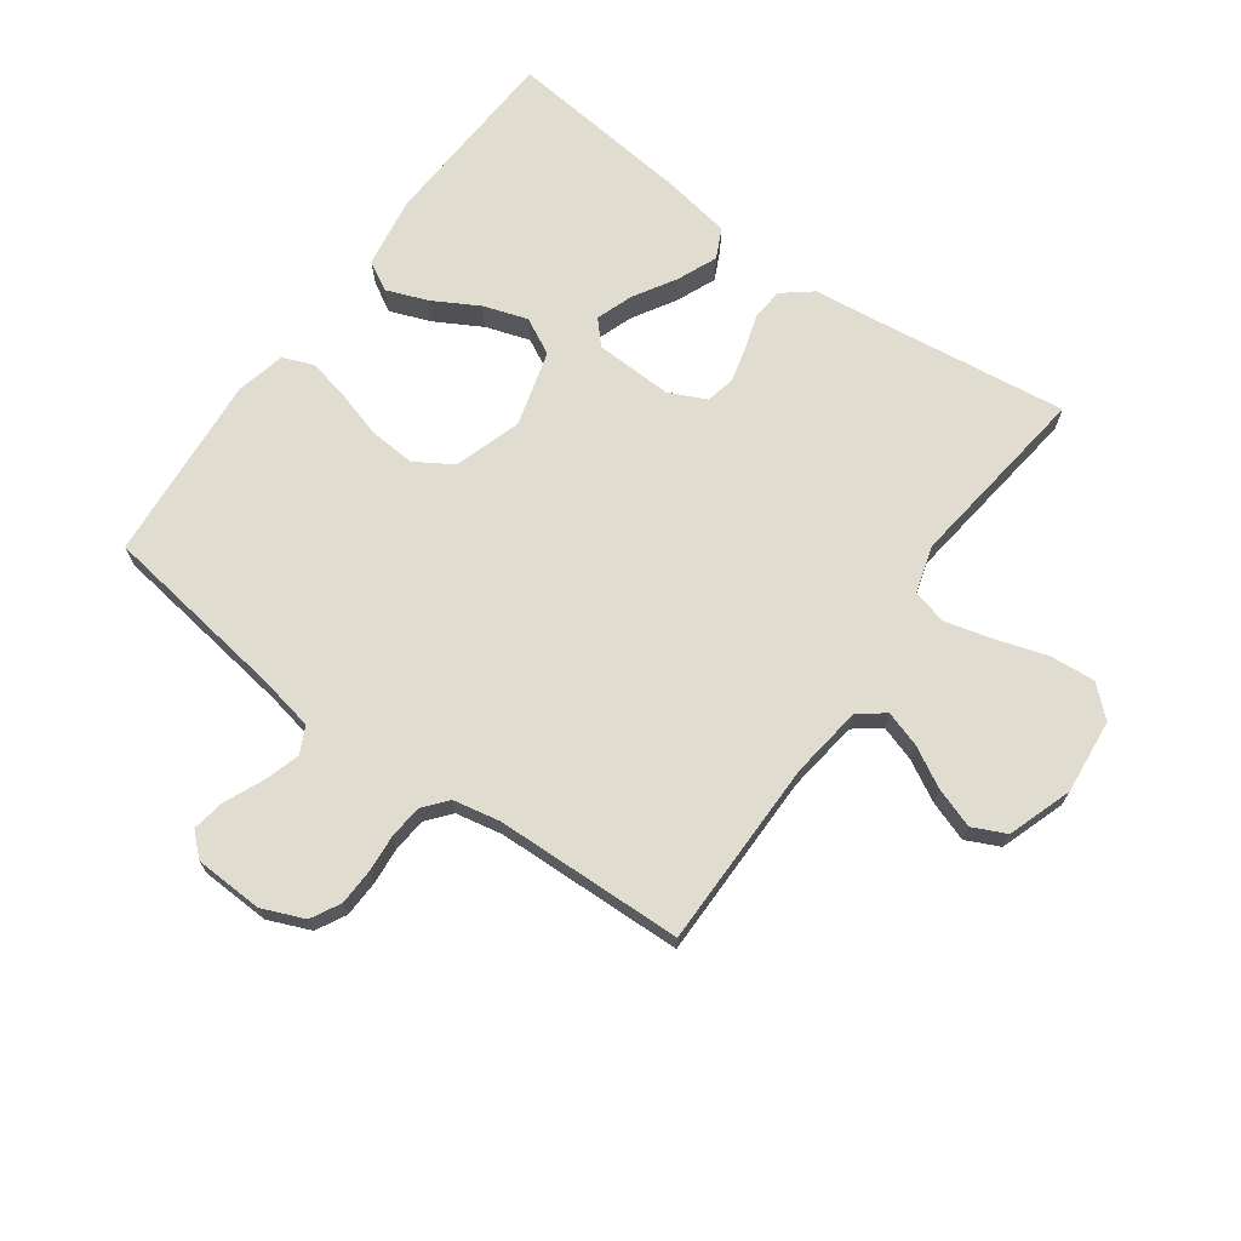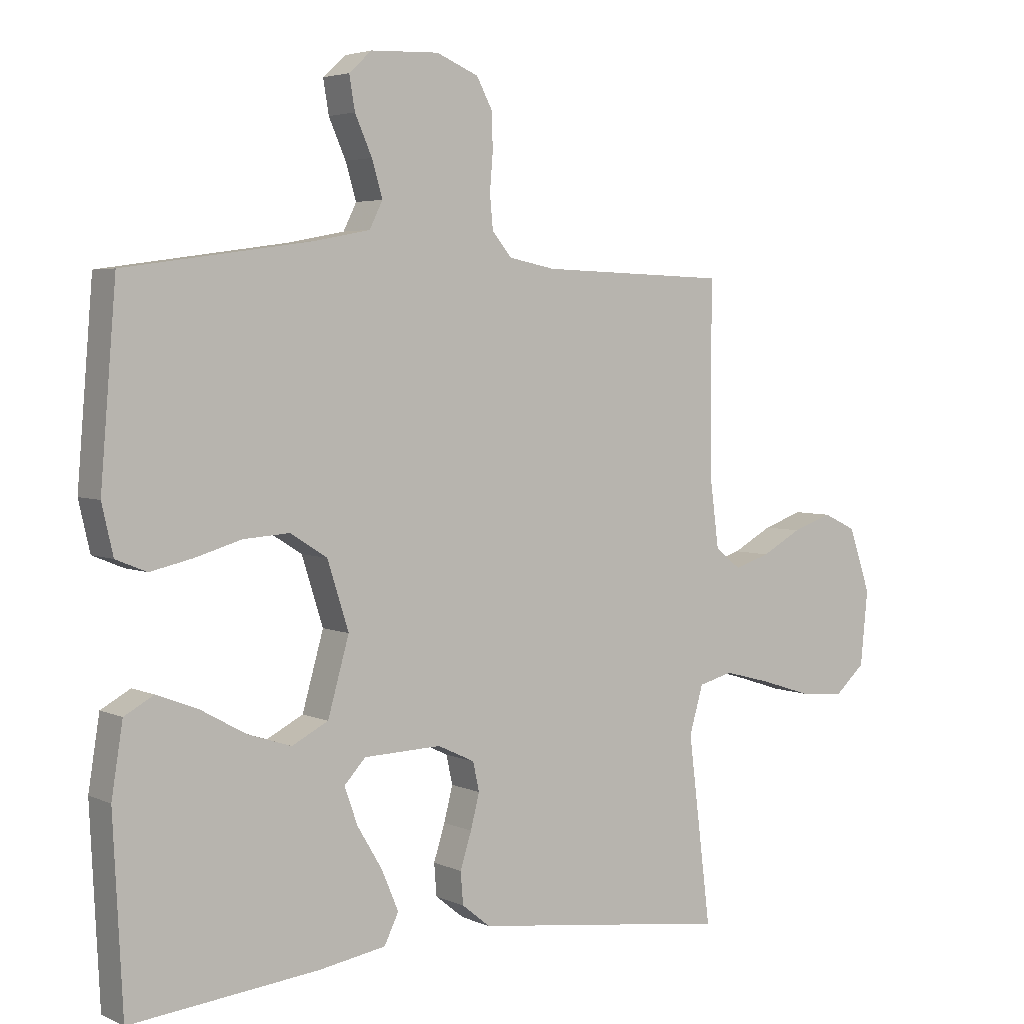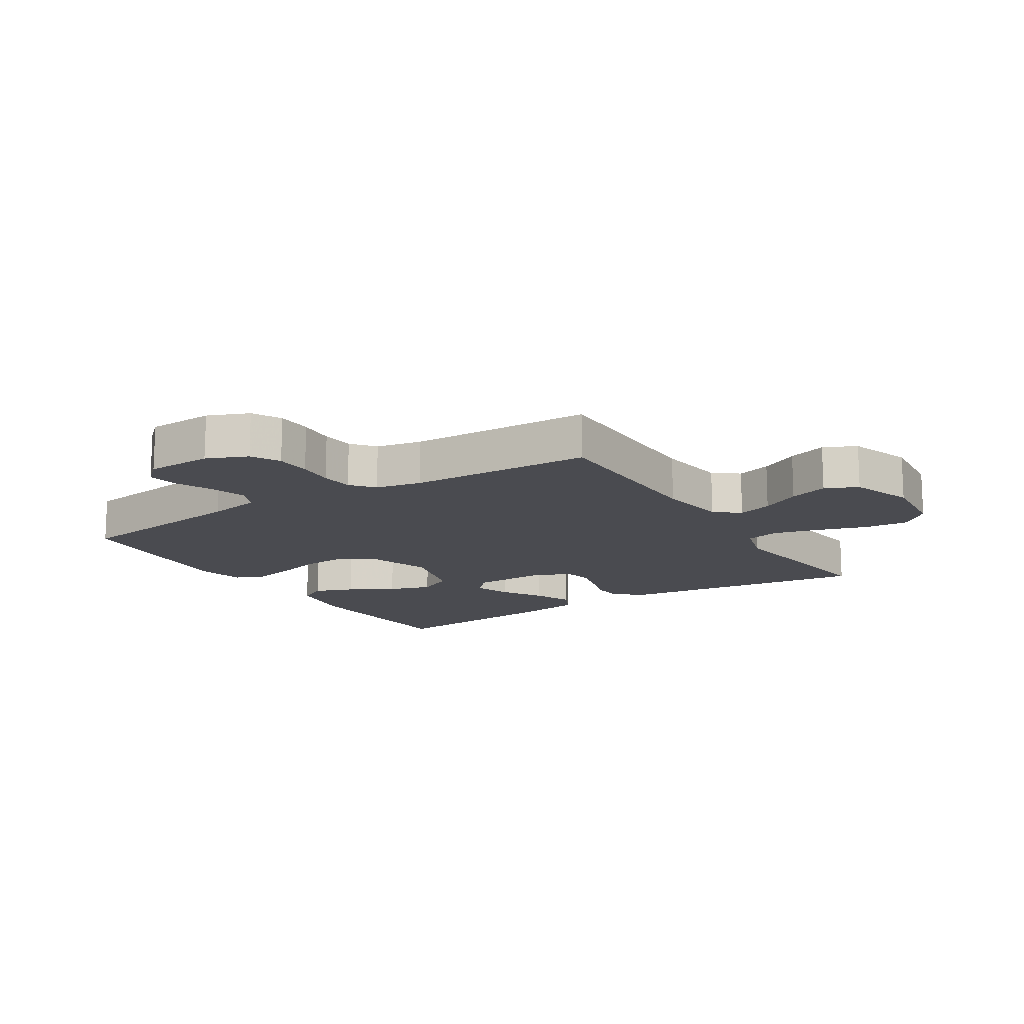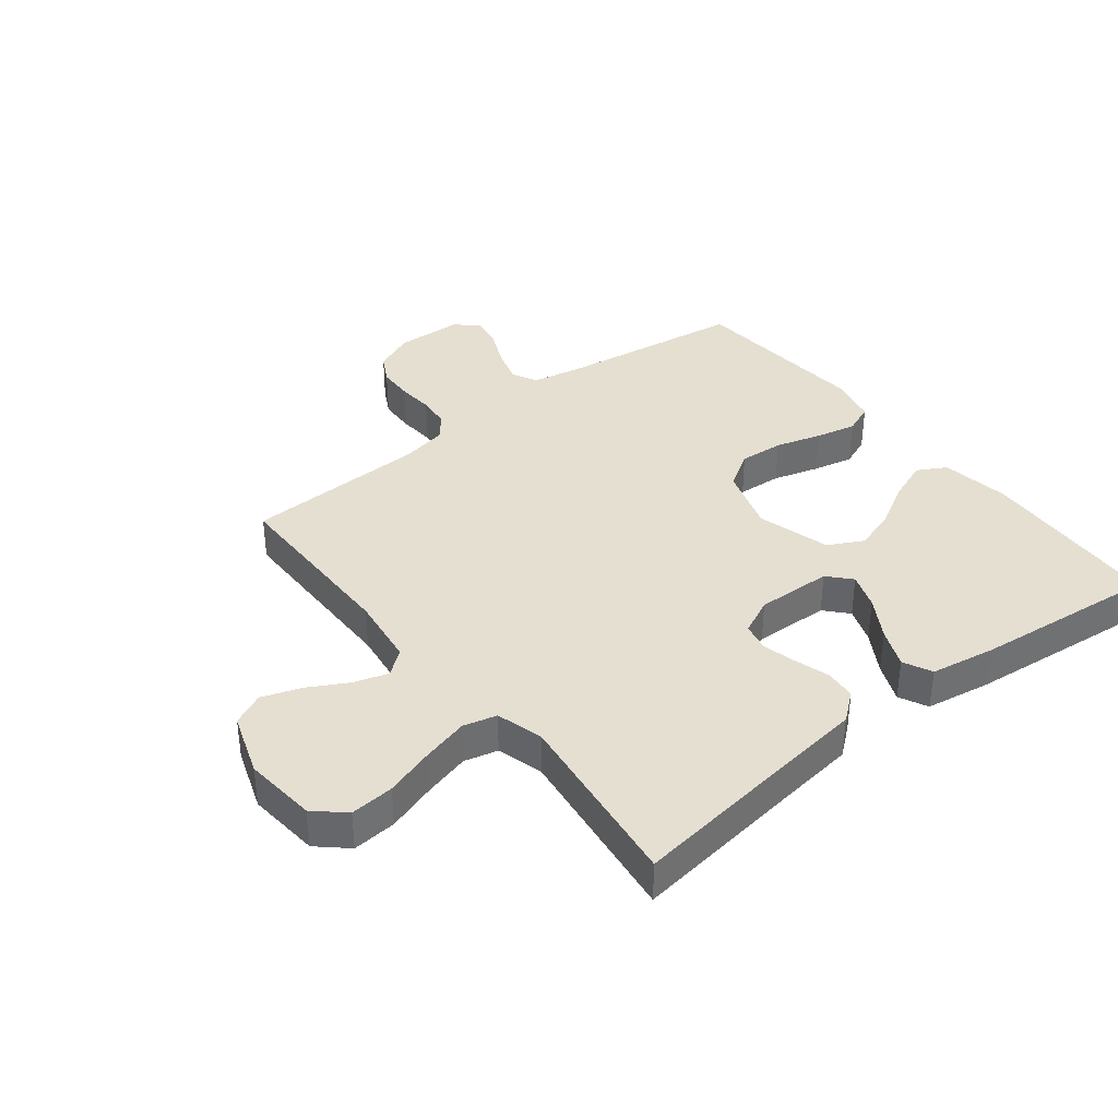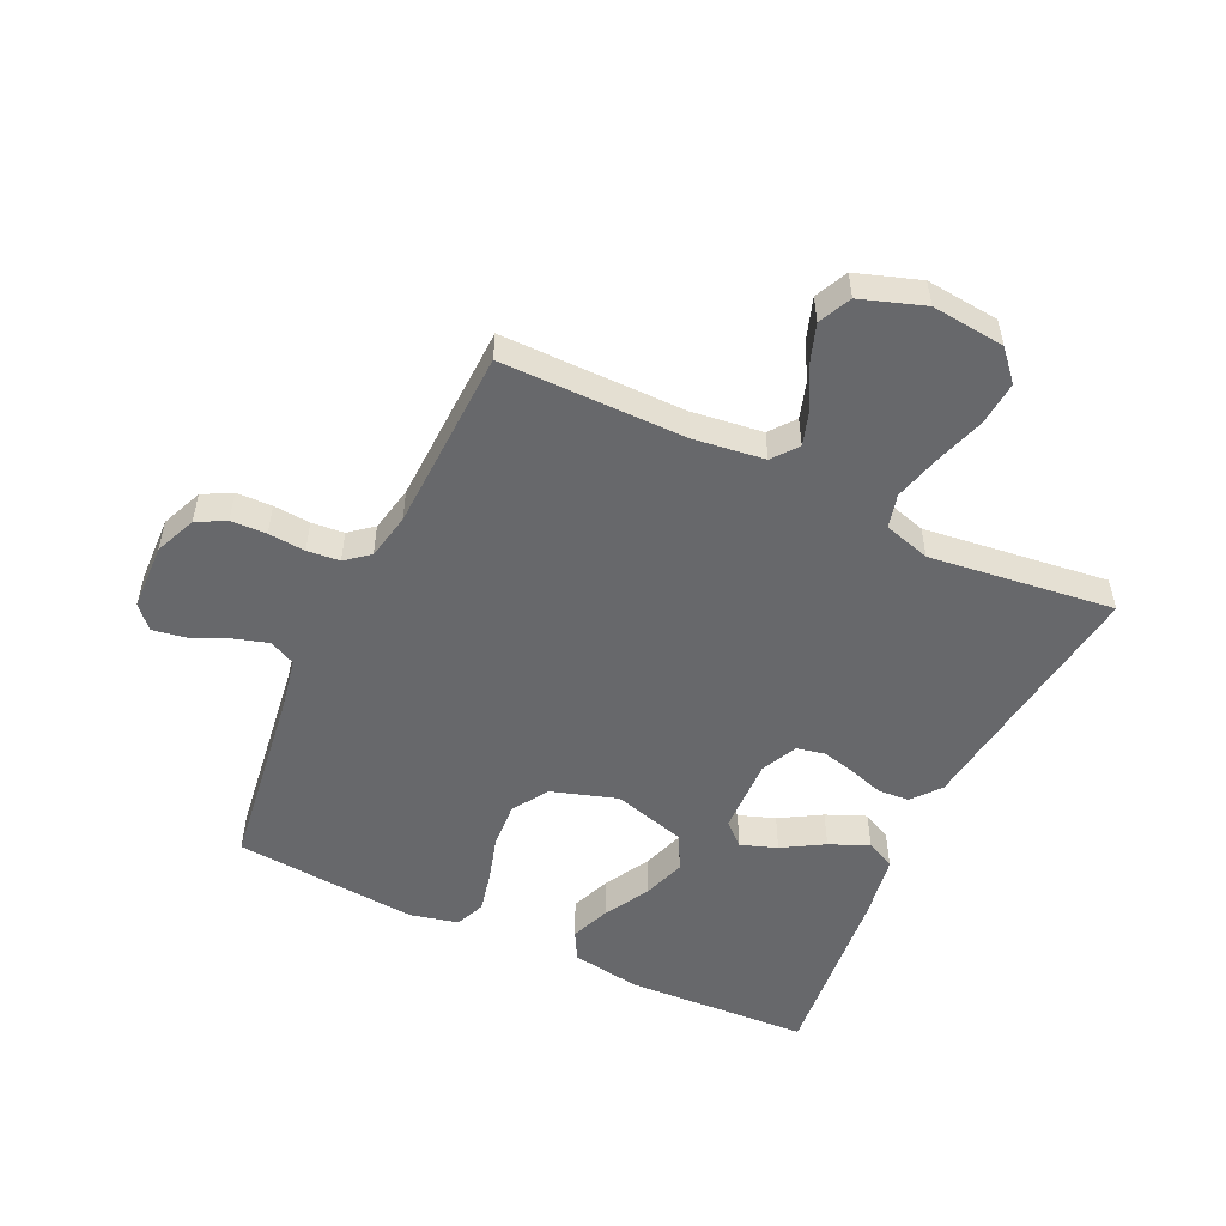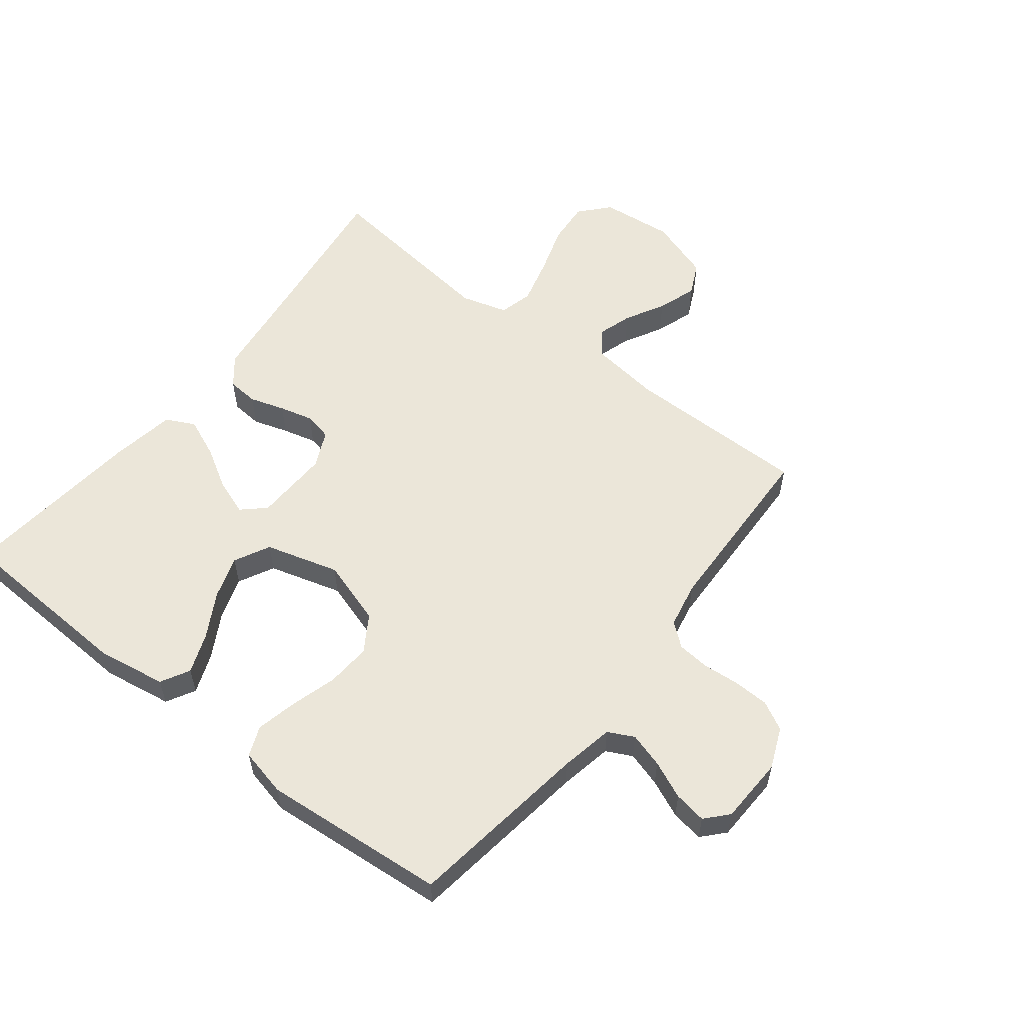
<metadata>
{"format":"obj","ext":"obj","renderer":"f3d","projection":"perspective","resolution":1024,"background":"white","views":[{"elev":69.7,"azim":35.9,"up":"+Y"},{"elev":4.1,"azim":-35.0,"up":"+Z"},{"elev":-14.4,"azim":32.4,"up":"+Y"},{"elev":37.5,"azim":141.9,"up":"+Y"},{"elev":-52.5,"azim":64.7,"up":"+Y"},{"elev":56.5,"azim":-52.1,"up":"+Y"}]}
</metadata>
<code>
v -0.5 0.07 0.5
v -0.2 0.07 0.542
v -0.113 0.07 0.559
v -0.092 0.07 0.601
v -0.109 0.07 0.658
v -0.136 0.07 0.719
v -0.145 0.07 0.772
v -0.109 0.07 0.805
v 0 0.07 0.809
v 0.067 0.07 0.781
v 0.092 0.07 0.734
v 0.094 0.07 0.676
v 0.089 0.07 0.616
v 0.094 0.07 0.563
v 0.125 0.07 0.525
v 0.2 0.07 0.51
v 0.5 0.07 0.5
v 0.5 0.07 0.2
v 0.515 0.07 0.085
v 0.556 0.07 0.053
v 0.613 0.07 0.071
v 0.677 0.07 0.106
v 0.741 0.07 0.128
v 0.794 0.07 0.103
v 0.829 0.07 0
v 0.817 0.07 -0.119
v 0.769 0.07 -0.162
v 0.697 0.07 -0.156
v 0.616 0.07 -0.13
v 0.54 0.07 -0.11
v 0.485 0.07 -0.124
v 0.463 0.07 -0.2
v 0.5 0.07 -0.5
v 0.2 0.07 -0.461
v 0.087 0.07 -0.447
v 0.041 0.07 -0.41
v 0.037 0.07 -0.359
v 0.055 0.07 -0.302
v 0.069 0.07 -0.247
v 0.059 0.07 -0.201
v 0 0.07 -0.173
v -0.124 0.07 -0.177
v -0.158 0.07 -0.214
v -0.137 0.07 -0.273
v -0.097 0.07 -0.34
v -0.07 0.07 -0.404
v -0.093 0.07 -0.451
v -0.2 0.07 -0.469
v -0.5 0.07 -0.5
v -0.515 0.07 -0.2
v -0.497 0.07 -0.087
v -0.45 0.07 -0.061
v -0.385 0.07 -0.086
v -0.312 0.07 -0.127
v -0.242 0.07 -0.15
v -0.184 0.07 -0.12
v -0.15 0.07 0
v -0.184 0.07 0.107
v -0.243 0.07 0.144
v -0.316 0.07 0.139
v -0.391 0.07 0.117
v -0.458 0.07 0.102
v -0.507 0.07 0.122
v -0.525 0.07 0.2
v -0.5 0 0.5
v -0.2 0 0.542
v -0.113 0 0.559
v -0.092 0 0.601
v -0.109 0 0.658
v -0.136 0 0.719
v -0.145 0 0.772
v -0.109 0 0.805
v 0 0 0.809
v 0.067 0 0.781
v 0.092 0 0.734
v 0.094 0 0.676
v 0.089 0 0.616
v 0.094 0 0.563
v 0.125 0 0.525
v 0.2 0 0.51
v 0.5 0 0.5
v 0.5 0 0.2
v 0.515 0 0.085
v 0.556 0 0.053
v 0.613 0 0.071
v 0.677 0 0.106
v 0.741 0 0.128
v 0.794 0 0.103
v 0.829 0 0
v 0.817 0 -0.119
v 0.769 0 -0.162
v 0.697 0 -0.156
v 0.616 0 -0.13
v 0.54 0 -0.11
v 0.485 0 -0.124
v 0.463 0 -0.2
v 0.5 0 -0.5
v 0.2 0 -0.461
v 0.087 0 -0.447
v 0.041 0 -0.41
v 0.037 0 -0.359
v 0.055 0 -0.302
v 0.069 0 -0.247
v 0.059 0 -0.201
v 0 0 -0.173
v -0.124 0 -0.177
v -0.158 0 -0.214
v -0.137 0 -0.273
v -0.097 0 -0.34
v -0.07 0 -0.404
v -0.093 0 -0.451
v -0.2 0 -0.469
v -0.5 0 -0.5
v -0.515 0 -0.2
v -0.497 0 -0.087
v -0.45 0 -0.061
v -0.385 0 -0.086
v -0.312 0 -0.127
v -0.242 0 -0.15
v -0.184 0 -0.12
v -0.15 0 0
v -0.184 0 0.107
v -0.243 0 0.144
v -0.316 0 0.139
v -0.391 0 0.117
v -0.458 0 0.102
v -0.507 0 0.122
v -0.525 0 0.2
f 63 64 1 2
f 60 61 62 63
f 60 63 2 3
f 59 60 3 4
f 58 59 4
f 57 58 4
f 51 52 53 54
f 51 54 55
f 50 51 55
f 49 50 55
f 48 49 55 56
f 44 45 46 47
f 43 44 47 48
f 35 36 37 38
f 34 35 38 39
f 32 33 34 39
f 31 32 39 40
f 26 27 28 29
f 26 29 30
f 25 26 30
f 21 22 23 24
f 20 21 24 25
f 16 17 18
f 15 16 18 19
f 10 11 12 13
f 10 13 14
f 9 10 14
f 8 9 14
f 5 6 7 8
f 4 5 8 14
f 57 4 14 15
f 43 48 56 57
f 42 43 57 15
f 30 31 40 41
f 20 25 30 41
f 19 20 41 42
f 15 19 42
f 66 65 128 127
f 127 126 125 124
f 67 66 127 124
f 68 67 124 123
f 68 123 122
f 68 122 121
f 118 117 116 115
f 119 118 115
f 119 115 114
f 119 114 113
f 120 119 113 112
f 111 110 109 108
f 112 111 108 107
f 102 101 100 99
f 103 102 99 98
f 103 98 97 96
f 104 103 96 95
f 93 92 91 90
f 94 93 90
f 94 90 89
f 88 87 86 85
f 89 88 85 84
f 82 81 80
f 83 82 80 79
f 77 76 75 74
f 78 77 74
f 78 74 73
f 78 73 72
f 72 71 70 69
f 78 72 69 68
f 79 78 68 121
f 121 120 112 107
f 79 121 107 106
f 105 104 95 94
f 105 94 89 84
f 106 105 84 83
f 106 83 79
f 1 65 66 2
f 2 66 67 3
f 3 67 68 4
f 4 68 69 5
f 5 69 70 6
f 6 70 71 7
f 7 71 72 8
f 8 72 73 9
f 9 73 74 10
f 10 74 75 11
f 11 75 76 12
f 12 76 77 13
f 13 77 78 14
f 14 78 79 15
f 15 79 80 16
f 16 80 81 17
f 17 81 82 18
f 18 82 83 19
f 19 83 84 20
f 20 84 85 21
f 21 85 86 22
f 22 86 87 23
f 23 87 88 24
f 24 88 89 25
f 25 89 90 26
f 26 90 91 27
f 27 91 92 28
f 28 92 93 29
f 29 93 94 30
f 30 94 95 31
f 31 95 96 32
f 32 96 97 33
f 33 97 98 34
f 34 98 99 35
f 35 99 100 36
f 36 100 101 37
f 37 101 102 38
f 38 102 103 39
f 39 103 104 40
f 40 104 105 41
f 41 105 106 42
f 42 106 107 43
f 43 107 108 44
f 44 108 109 45
f 45 109 110 46
f 46 110 111 47
f 47 111 112 48
f 48 112 113 49
f 49 113 114 50
f 50 114 115 51
f 51 115 116 52
f 52 116 117 53
f 53 117 118 54
f 54 118 119 55
f 55 119 120 56
f 56 120 121 57
f 57 121 122 58
f 58 122 123 59
f 59 123 124 60
f 60 124 125 61
f 61 125 126 62
f 62 126 127 63
f 63 127 128 64
f 64 128 65 1

</code>
